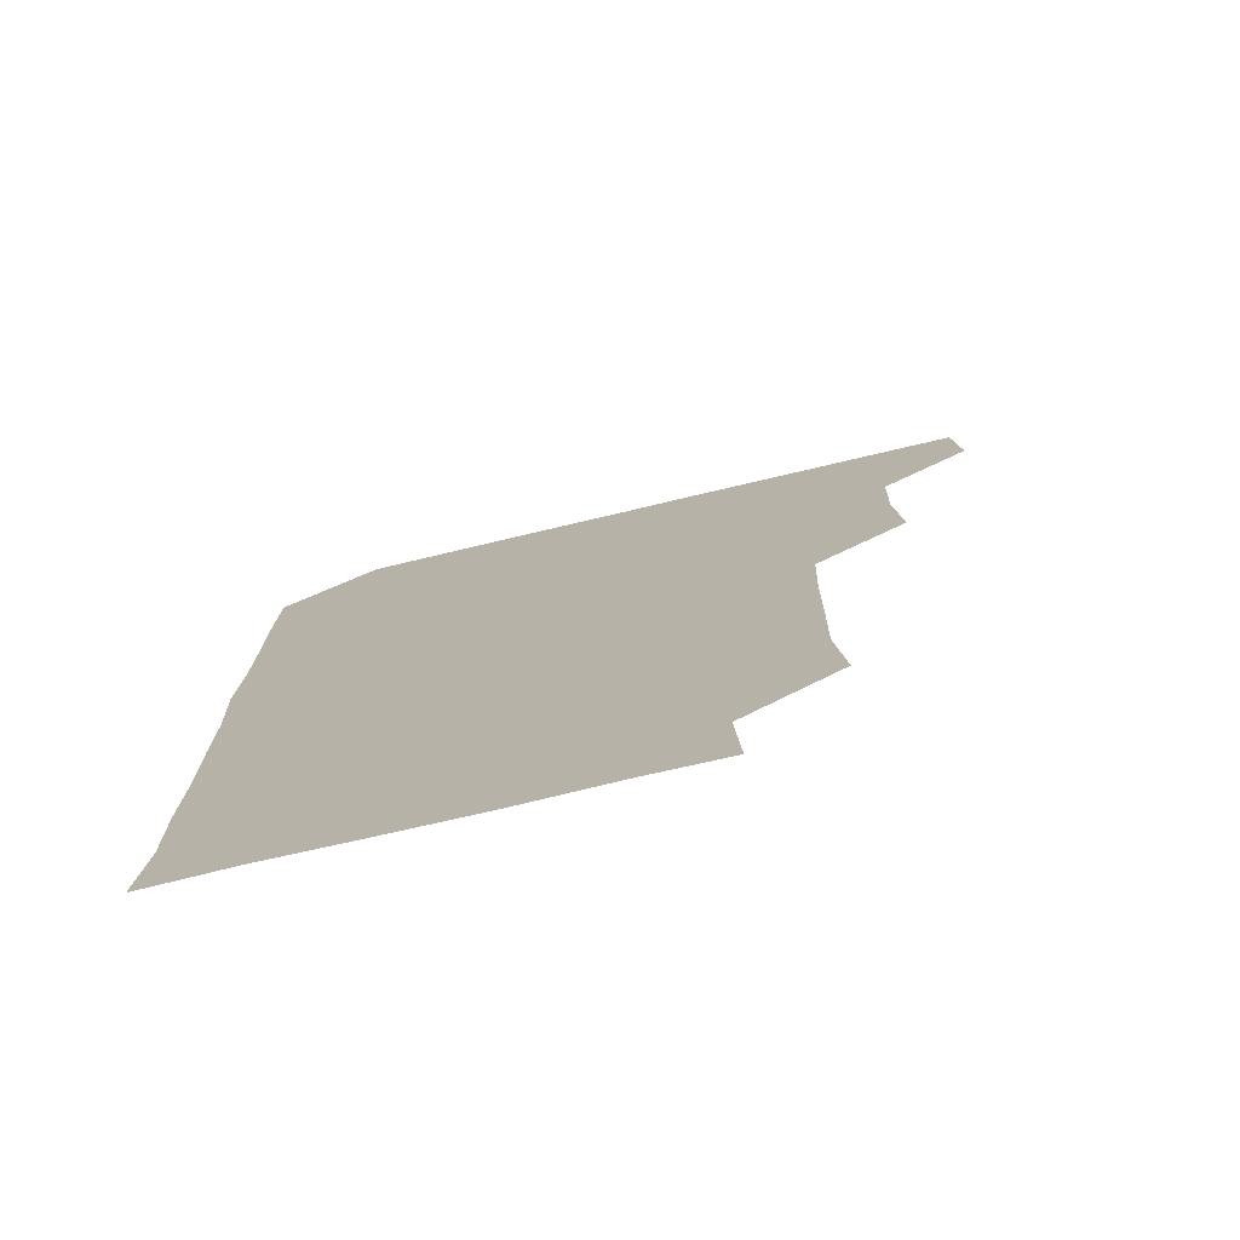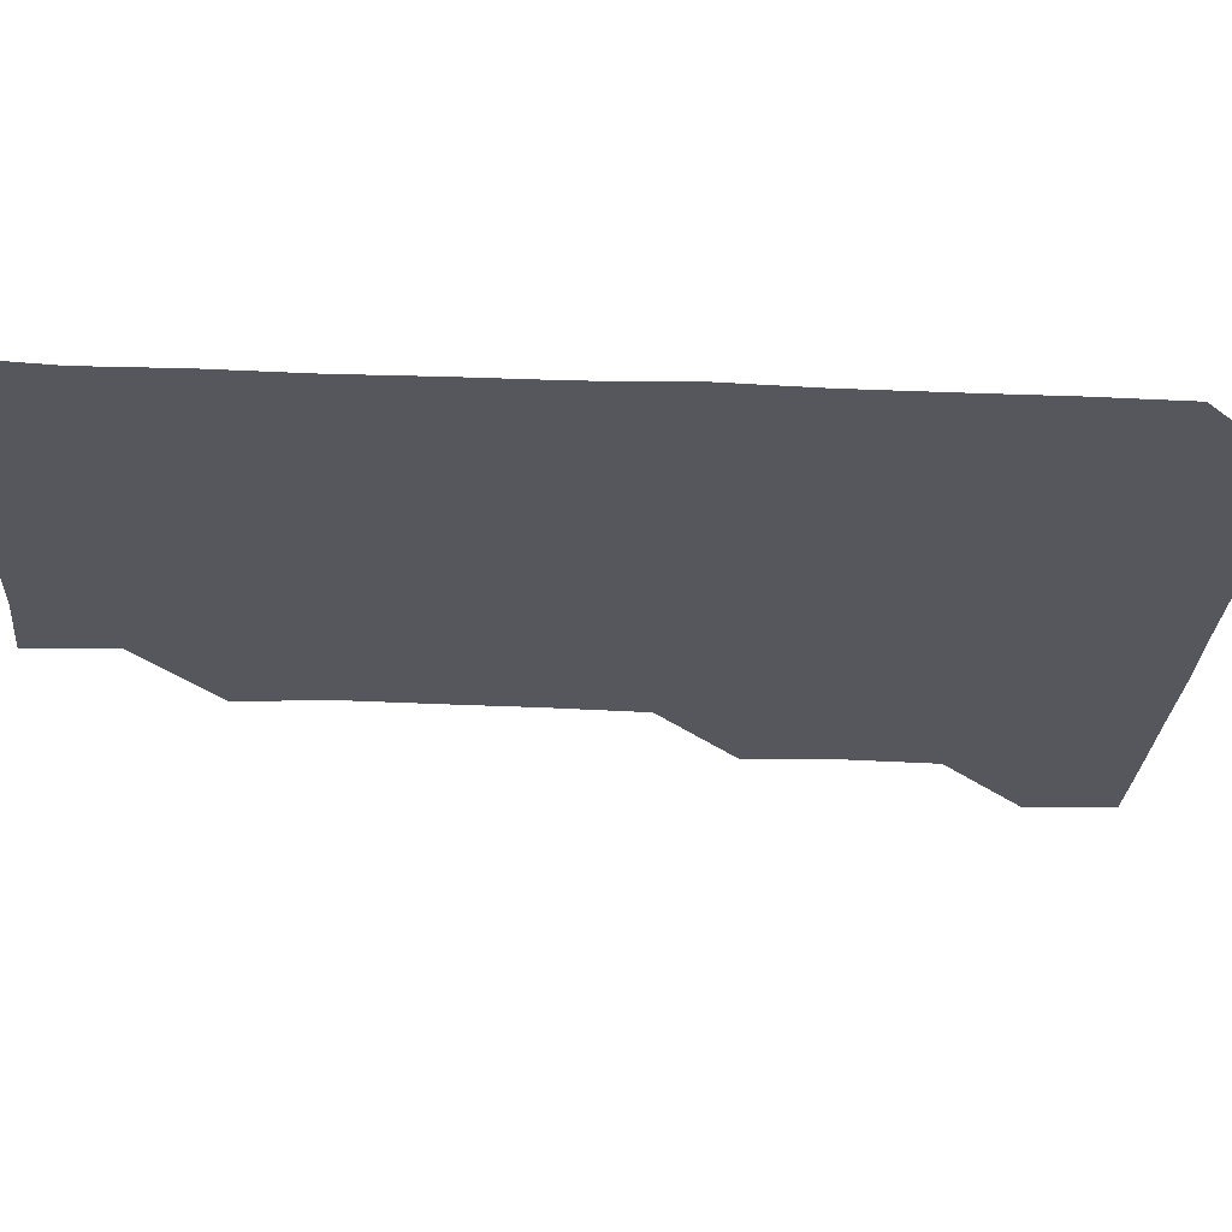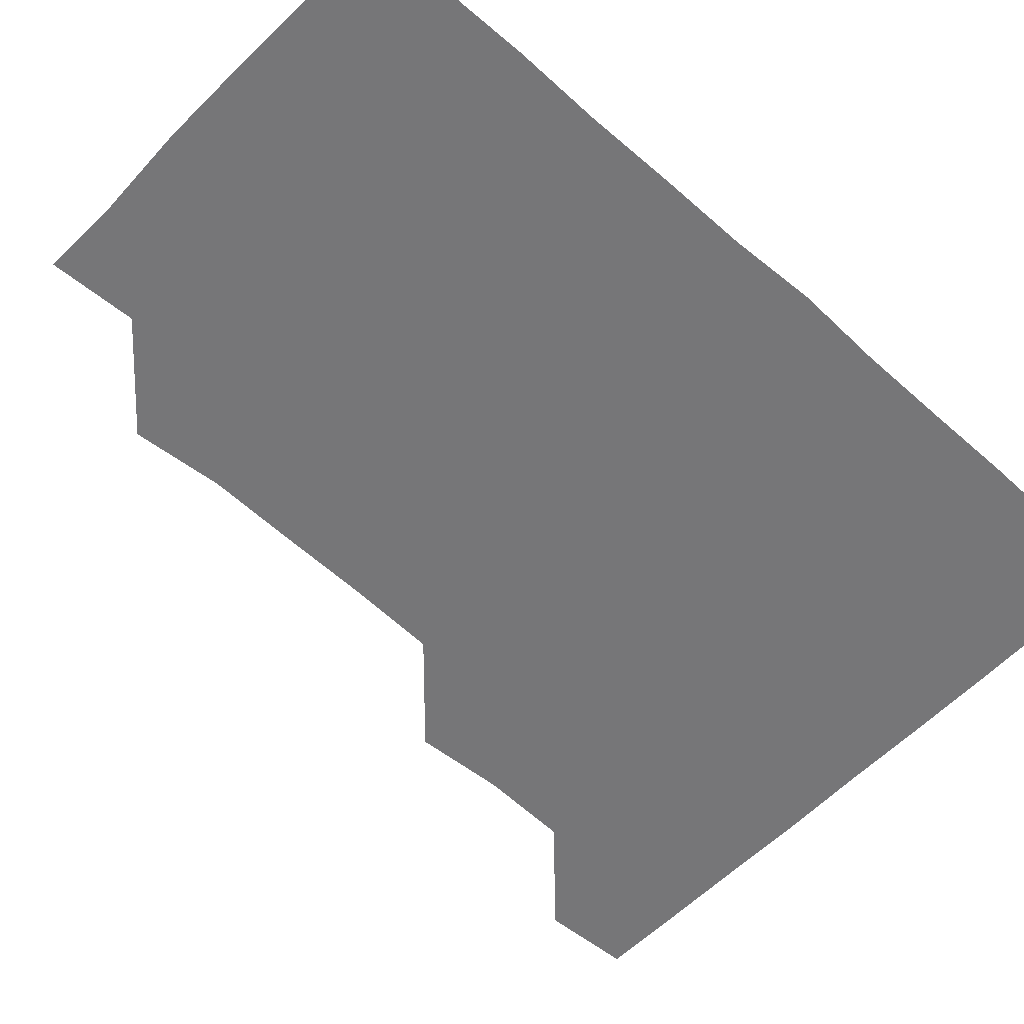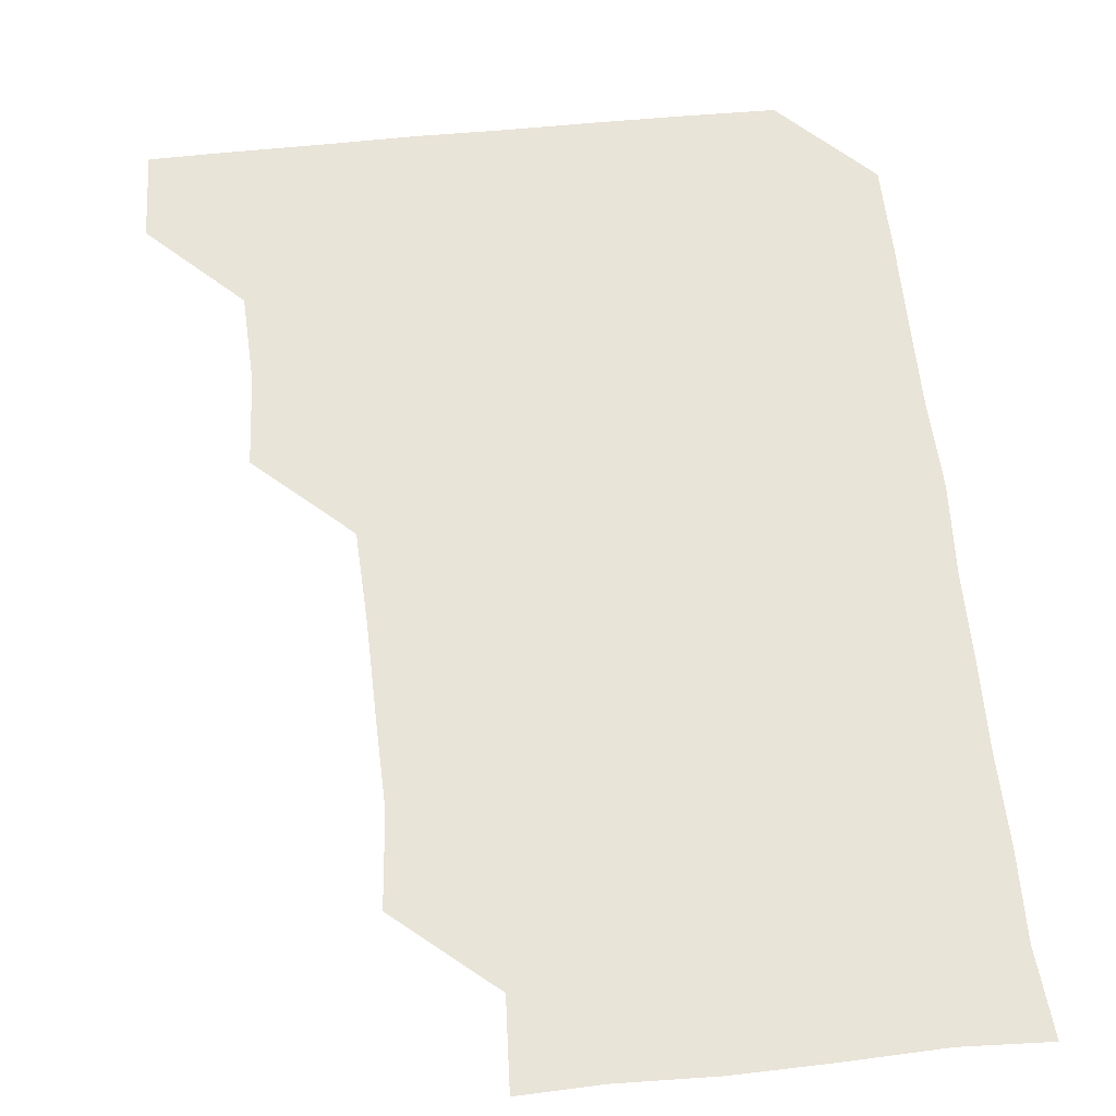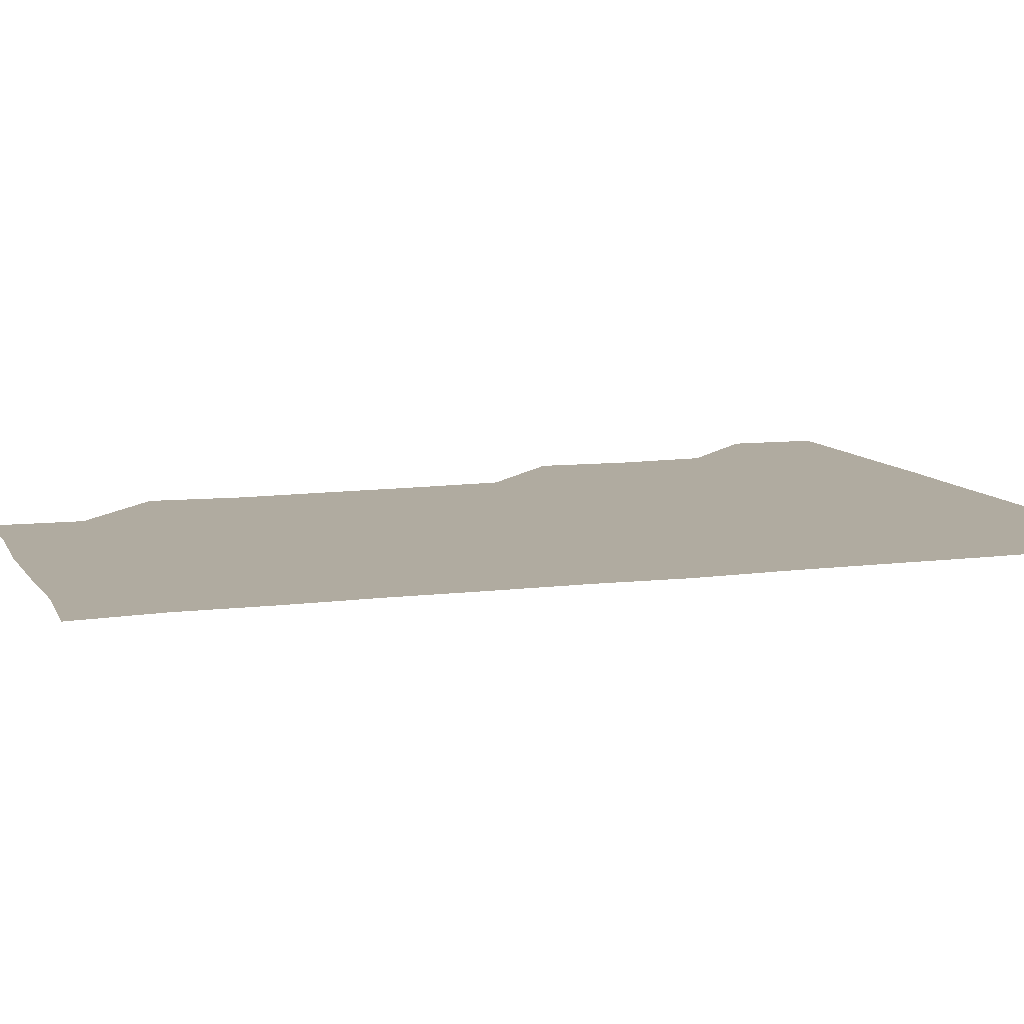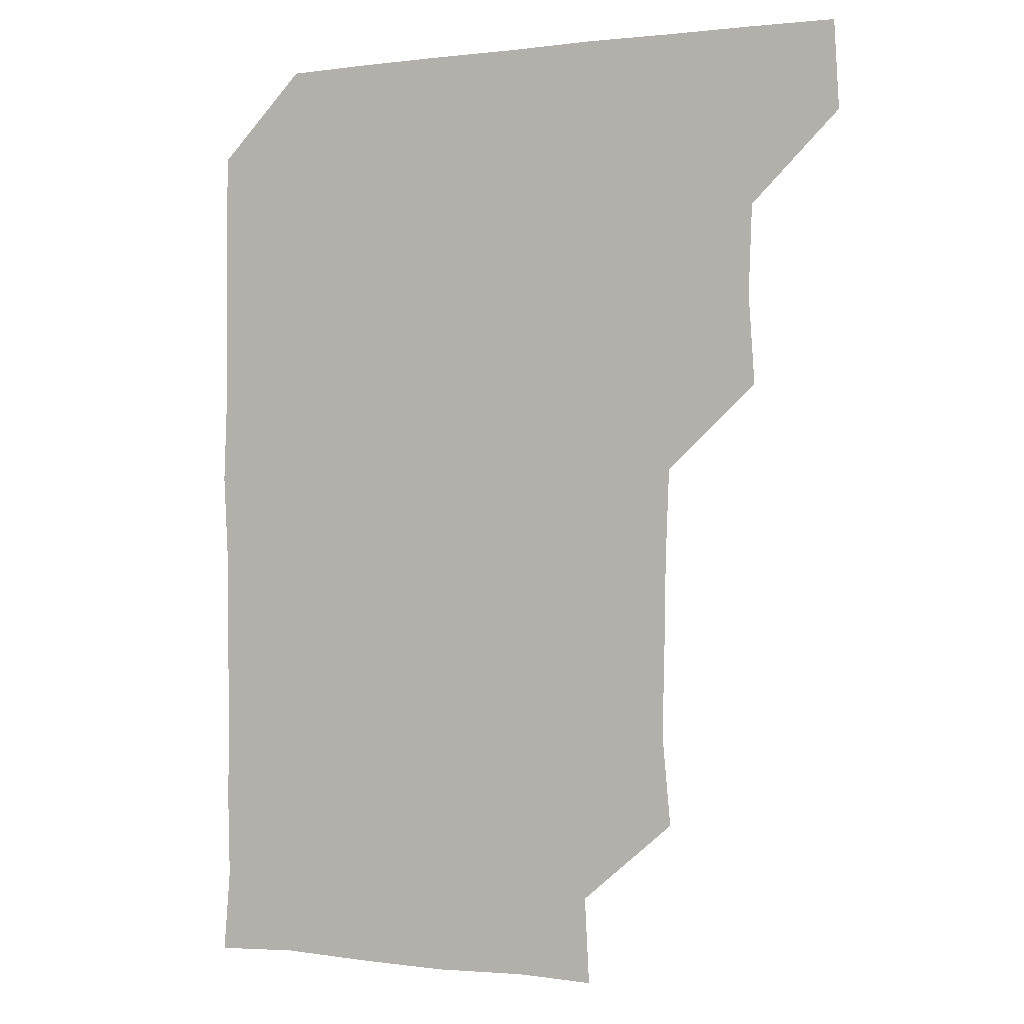
<metadata>
{"format":"obj","ext":"obj","renderer":"f3d","projection":"perspective","resolution":1024,"background":"white","views":[{"elev":-76.7,"azim":-166.8,"up":"+Y"},{"elev":-27.6,"azim":86.4,"up":"+Z"},{"elev":-56.9,"azim":47.0,"up":"+Z"},{"elev":60.1,"azim":-5.8,"up":"+Z"},{"elev":9.8,"azim":71.1,"up":"+Z"},{"elev":-0.4,"azim":-154.9,"up":"+Y"}]}
</metadata>
<code>
v 480 480.2 0
v 481.6 510.5 0
v 509.8 388.7 0
v 511.9 419.4 0
v 510.7 450.2 0
v 512.1 481.5 0
v 511.2 510.9 0
v 540.6 236.4 0
v 543.4 267.2 0
v 542.7 297.7 0
v 542.2 328.6 0
v 541 359.9 0
v 541.4 391.5 0
v 541.6 421.4 0
v 541.6 451.5 0
v 541.6 481.1 0
v 541.1 511 0
v 571.2 179.4 0
v 572.7 208.9 0
v 572.7 243 0
v 571.9 272 0
v 572.3 302.6 0
v 572.1 332.3 0
v 571.2 361.3 0
v 571.6 392.2 0
v 571.7 422 0
v 571.7 451.6 0
v 571.5 480.8 0
v 570.7 511.3 0
v 597.9 180.2 0
v 601.9 214 0
v 601.7 242.6 0
v 601.5 272.1 0
v 601.3 302.4 0
v 601.3 332.4 0
v 601.4 361.8 0
v 601.1 391.3 0
v 601.2 421.6 0
v 601.2 451.4 0
v 601.2 481 0
v 600.8 511 0
v 630 179.2 0
v 630.7 212.9 0
v 630.8 243.1 0
v 631.2 272.8 0
v 631.3 301.5 0
v 630.9 331.4 0
v 630.8 362.3 0
v 631 392 0
v 631 421.9 0
v 631 451.5 0
v 631.2 480.9 0
v 630.8 511 0
v 661.9 179.9 0
v 660.4 213.4 0
v 660.8 241.8 0
v 660.6 271.7 0
v 660.1 303.4 0
v 660.2 333.2 0
v 660.7 361.8 0
v 660.5 391.8 0
v 660.2 422.4 0
v 660.4 451.8 0
v 660.8 481.1 0
v 661 510.8 0
v 693.2 181 0
v 689.9 212.4 0
v 689.9 242.1 0
v 689.1 273.4 0
v 690 302 0
v 689.6 332.4 0
v 689.4 362.6 0
v 689.7 391.7 0
v 690.4 421.2 0
v 690.2 451.5 0
v 689.6 481.7 0
v 690.6 510.3 0
v 691 541 0
v 722 179.7 0
v 719.7 208.4 0
v 720.4 237.7 0
v 720 267.9 0
v 720.6 298 0
v 720.7 328.3 0
v 722.2 358.3 0
v 721.1 388.6 0
v 721.1 419 0
v 721.3 449.4 0
v 720.8 479.8 0
f 5 6 1
f 1 6 2
f 6 7 2
f 12 13 3
f 3 13 4
f 13 14 4
f 4 14 5
f 14 15 5
f 5 15 6
f 15 16 6
f 6 16 7
f 16 17 7
f 19 20 8
f 8 20 9
f 20 21 9
f 9 21 10
f 21 22 10
f 10 22 11
f 22 23 11
f 11 23 12
f 23 24 12
f 12 24 13
f 24 25 13
f 13 25 14
f 25 26 14
f 14 26 15
f 26 27 15
f 15 27 16
f 27 28 16
f 16 28 17
f 28 29 17
f 18 30 19
f 30 31 19
f 19 31 20
f 31 32 20
f 20 32 21
f 32 33 21
f 21 33 22
f 33 34 22
f 22 34 23
f 34 35 23
f 23 35 24
f 35 36 24
f 24 36 25
f 36 37 25
f 25 37 26
f 37 38 26
f 26 38 27
f 38 39 27
f 27 39 28
f 39 40 28
f 28 40 29
f 40 41 29
f 30 42 31
f 42 43 31
f 31 43 32
f 43 44 32
f 32 44 33
f 44 45 33
f 33 45 34
f 45 46 34
f 34 46 35
f 46 47 35
f 35 47 36
f 47 48 36
f 36 48 37
f 48 49 37
f 37 49 38
f 49 50 38
f 38 50 39
f 50 51 39
f 39 51 40
f 51 52 40
f 40 52 41
f 52 53 41
f 42 54 43
f 54 55 43
f 43 55 44
f 55 56 44
f 44 56 45
f 56 57 45
f 45 57 46
f 57 58 46
f 46 58 47
f 58 59 47
f 47 59 48
f 59 60 48
f 48 60 49
f 60 61 49
f 49 61 50
f 61 62 50
f 50 62 51
f 62 63 51
f 51 63 52
f 63 64 52
f 52 64 53
f 64 65 53
f 54 66 55
f 66 67 55
f 55 67 56
f 67 68 56
f 56 68 57
f 68 69 57
f 57 69 58
f 69 70 58
f 58 70 59
f 70 71 59
f 59 71 60
f 71 72 60
f 60 72 61
f 72 73 61
f 61 73 62
f 73 74 62
f 62 74 63
f 74 75 63
f 63 75 64
f 75 76 64
f 64 76 65
f 76 77 65
f 66 79 67
f 79 80 67
f 67 80 68
f 80 81 68
f 68 81 69
f 81 82 69
f 69 82 70
f 82 83 70
f 70 83 71
f 83 84 71
f 71 84 72
f 84 85 72
f 72 85 73
f 85 86 73
f 73 86 74
f 86 87 74
f 74 87 75
f 87 88 75
f 75 88 76
f 88 89 76
f 76 89 77

</code>
